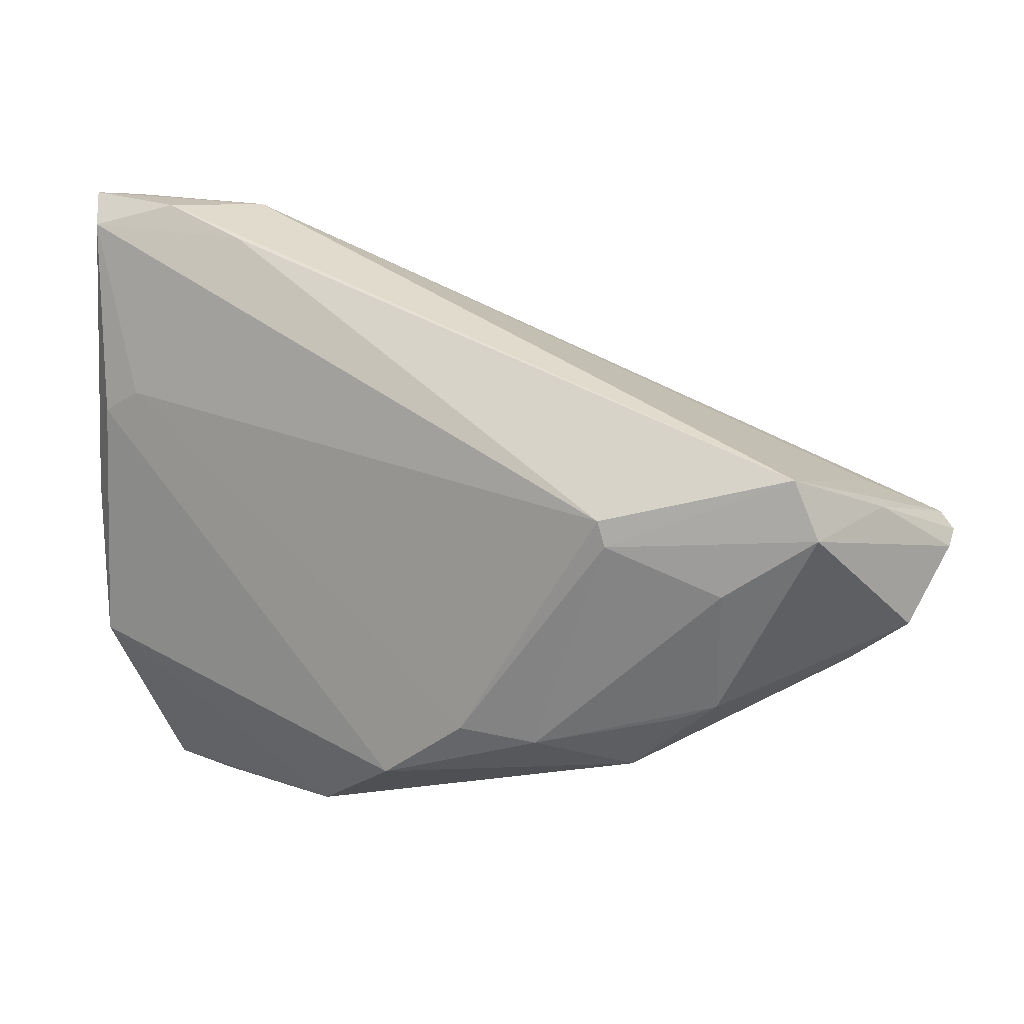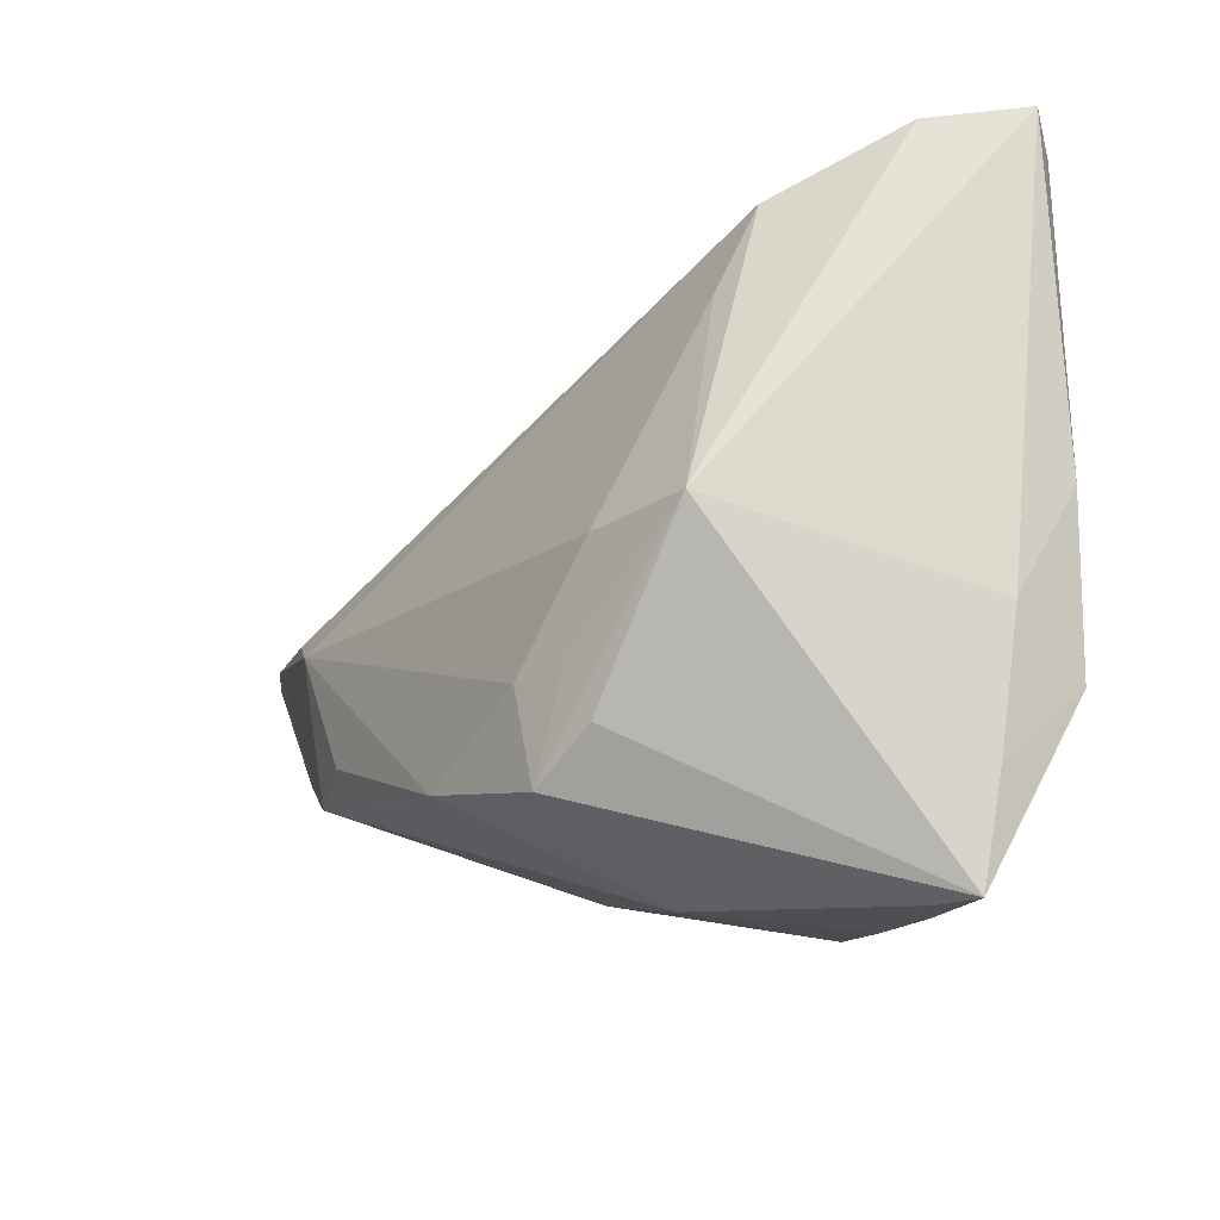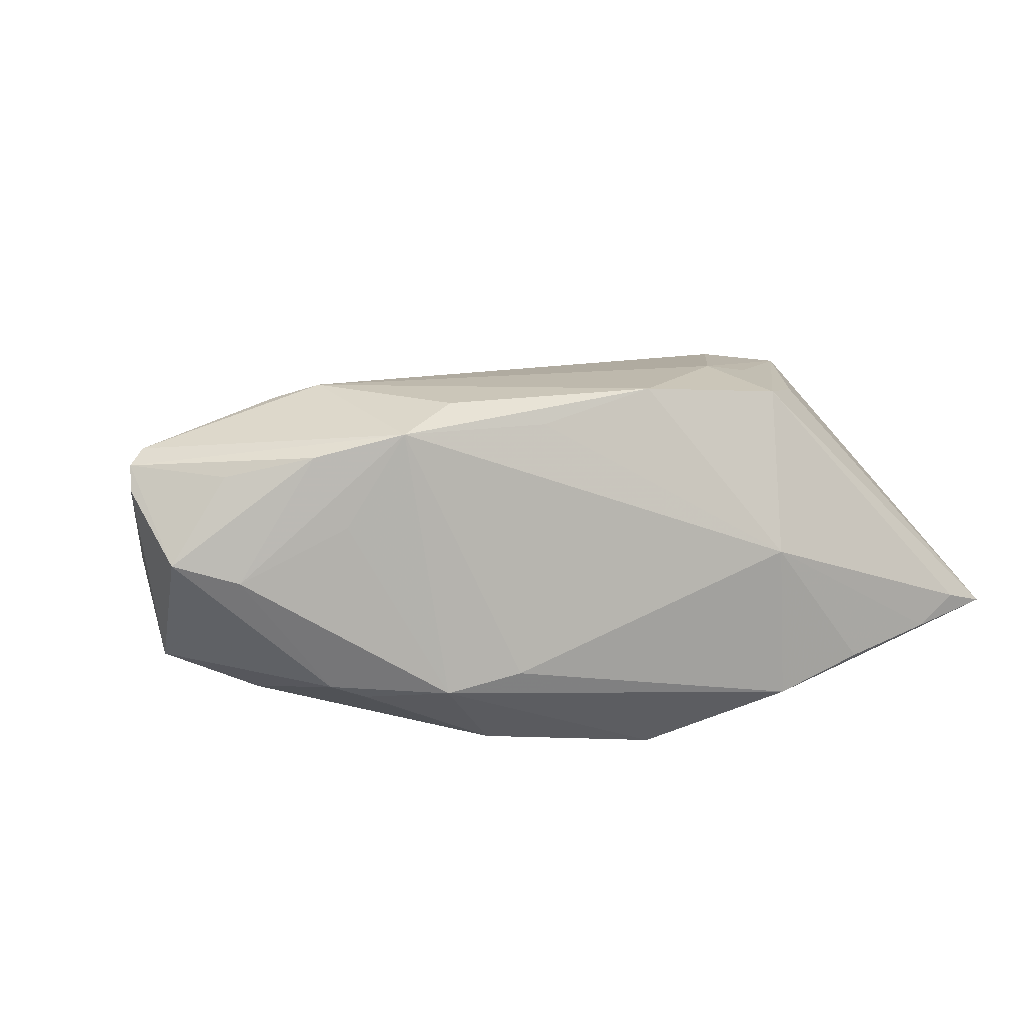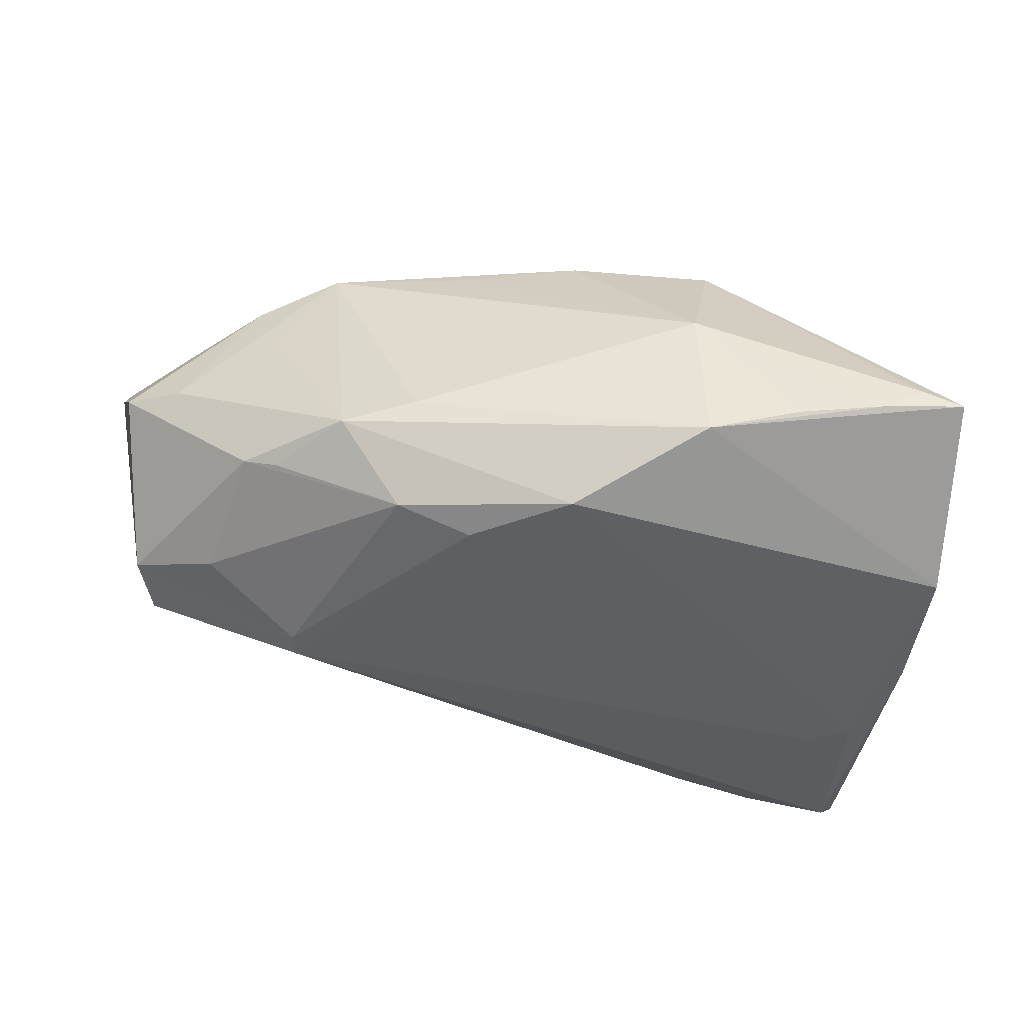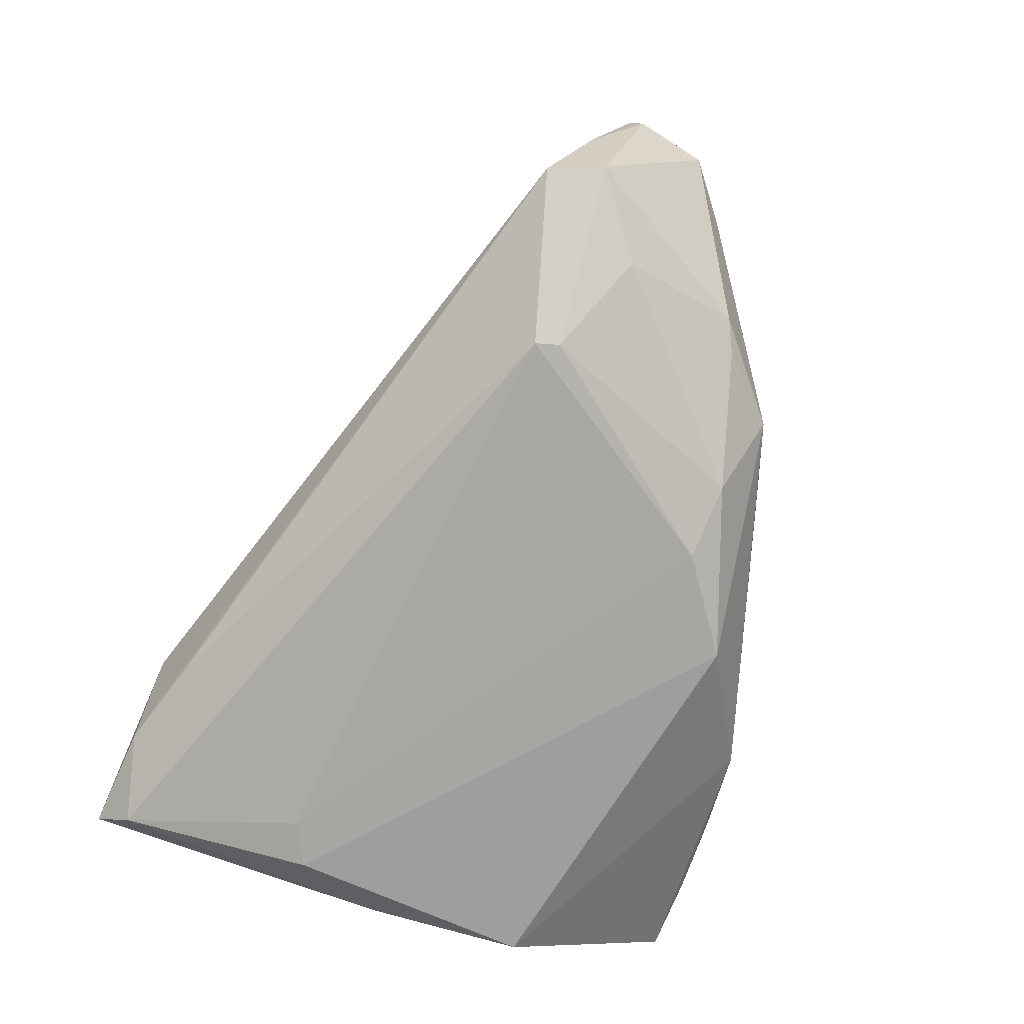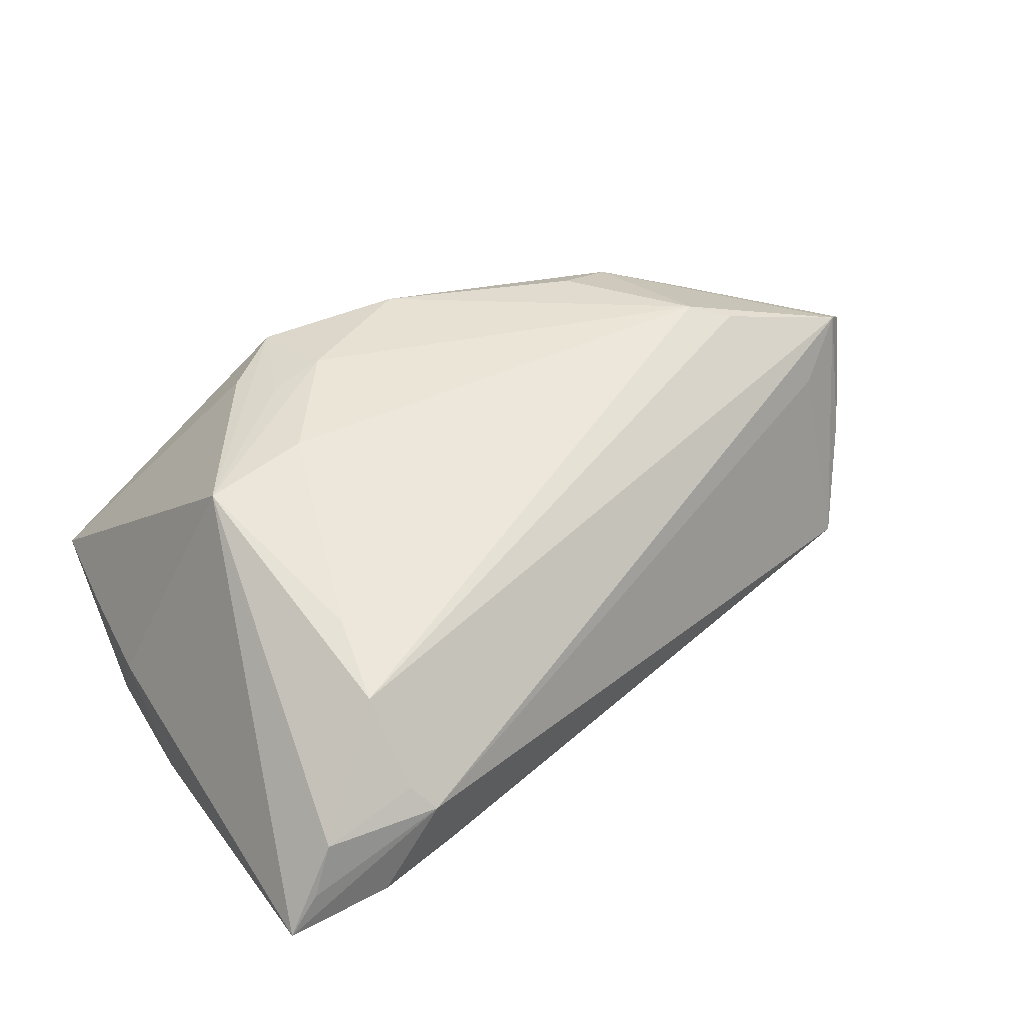
<metadata>
{"format":"obj","ext":"obj","renderer":"f3d","projection":"perspective","resolution":1024,"background":"white","views":[{"elev":13.1,"azim":-144.9,"up":"+Y"},{"elev":-18.1,"azim":60.6,"up":"+Y"},{"elev":20.4,"azim":-32.0,"up":"+Z"},{"elev":-41.1,"azim":-9.0,"up":"+Z"},{"elev":-73.6,"azim":-109.8,"up":"+Z"},{"elev":34.3,"azim":148.4,"up":"+Z"}]}
</metadata>
<code>
v -0.04194 0.00471 0.02464
v -0.01619 -0.01825 -0.02018
v -0.02424 -0.02579 -0.006007
v 0.04357 0.04218 -0.0104
v -0.004795 -0.02609 -0.02034
v -0.05475 0.01523 -0.009694
v -0.05218 0.0107 0.01406
v 0.02209 -0.0194 0.02169
v -0.0541 -0.009507 0.006751
v -0.04192 -0.01459 0.01319
v -0.05731 0.008345 -0.008493
v -0.03294 -0.02291 -0.007732
v -0.0622 0.003513 0.01632
v 0.02207 -0.000849 0.02204
v 0.01259 -0.01379 0.02496
v -0.02519 -0.01913 -0.01726
v -0.01719 -0.02007 0.02365
v -0.03701 0.001914 0.02628
v -0.05316 -0.004416 0.01879
v 0.04423 0.03871 -0.01798
v 0.02144 -0.03607 -0.01057
v 0.01939 -0.01291 0.02311
v 0.02655 0.04134 -0.005345
v 0.04103 0.04127 -0.004437
v 0.04709 0.04254 -0.01464
v 0.03089 0.03337 0.007814
v 0.04403 -0.01591 -0.01896
v -0.04046 -0.0153 -0.009377
v 0.04137 0.01468 -0.02034
v 0.02916 0.03962 -0.002182
v 0.01011 -0.03361 0.005627
v -0.04441 -0.01356 -0.007737
v 0.01476 -0.02479 0.02393
v -0.03596 0.006839 -0.01923
v -0.03516 0.009823 -0.01954
v 0.02253 0.0379 -0.01468
v 0.036 0.01751 -0.02027
v 0.03245 -0.0367 -0.008541
v 0.04402 -0.02426 -0.008681
v 0.04557 -0.008953 -0.01011
v -0.00274 -0.02169 0.02634
v -0.04439 -0.01114 0.02162
v 0.04579 0.003583 -0.01783
v -0.06148 0.004999 0.01907
v -0.04752 0.001311 -0.01279
v -0.06075 -0.004586 0.008809
v -0.02673 -0.0135 0.02623
v -0.05911 0.00662 0.02039
v 0.03385 0.04149 -0.01464
v 0.03478 3.117e-05 0.01891
v -0.05882 0.01009 0.004669
v 0.0105 -0.03484 -0.01366
v -0.03468 -0.01617 0.02428
v 0.03748 -0.0367 -0.005326
v 0.0425 -0.0367 -0.00711
v 0.02911 0.02344 0.01205
f 53 18 48
f 53 48 44
f 13 46 44
f 26 50 24
f 26 23 48
f 20 43 29
f 6 48 7
f 7 23 6
f 48 23 7
f 11 46 13
f 43 40 27
f 29 43 27
f 53 12 3
f 3 31 53
f 53 44 42
f 42 9 53
f 46 9 42
f 51 48 6
f 51 44 48
f 13 44 51
f 51 11 13
f 6 11 51
f 24 23 30
f 30 26 24
f 23 26 30
f 1 48 18
f 18 26 1
f 1 26 48
f 47 18 53
f 53 41 47
f 47 41 18
f 53 31 17
f 17 41 53
f 31 41 17
f 33 41 31
f 35 20 37
f 37 20 29
f 35 6 36
f 36 20 35
f 4 23 24
f 10 12 53
f 53 9 10
f 10 9 12
f 46 11 32
f 12 9 32
f 32 9 46
f 34 6 35
f 34 11 6
f 55 27 39
f 39 27 40
f 39 50 55
f 39 40 50
f 29 27 5
f 12 16 5
f 31 21 38
f 19 44 46
f 46 42 19
f 19 42 44
f 50 26 56
f 56 14 50
f 56 26 18
f 18 14 56
f 55 50 8
f 8 33 55
f 50 33 8
f 55 33 54
f 54 33 31
f 54 38 55
f 31 38 54
f 50 14 15
f 41 33 15
f 18 41 15
f 15 14 18
f 20 36 49
f 6 23 49
f 49 36 6
f 28 16 12
f 12 32 28
f 28 32 16
f 16 32 45
f 45 32 11
f 45 34 16
f 11 34 45
f 2 37 29
f 29 5 2
f 35 37 2
f 2 34 35
f 16 34 2
f 2 5 16
f 52 27 55
f 52 5 27
f 55 38 52
f 52 38 21
f 52 21 31
f 31 3 52
f 52 3 12
f 12 5 52
f 22 33 50
f 50 15 22
f 22 15 33
f 23 4 25
f 25 49 23
f 25 4 24
f 20 49 25
f 24 50 25
f 43 20 25
f 50 40 25
f 25 40 43

</code>
